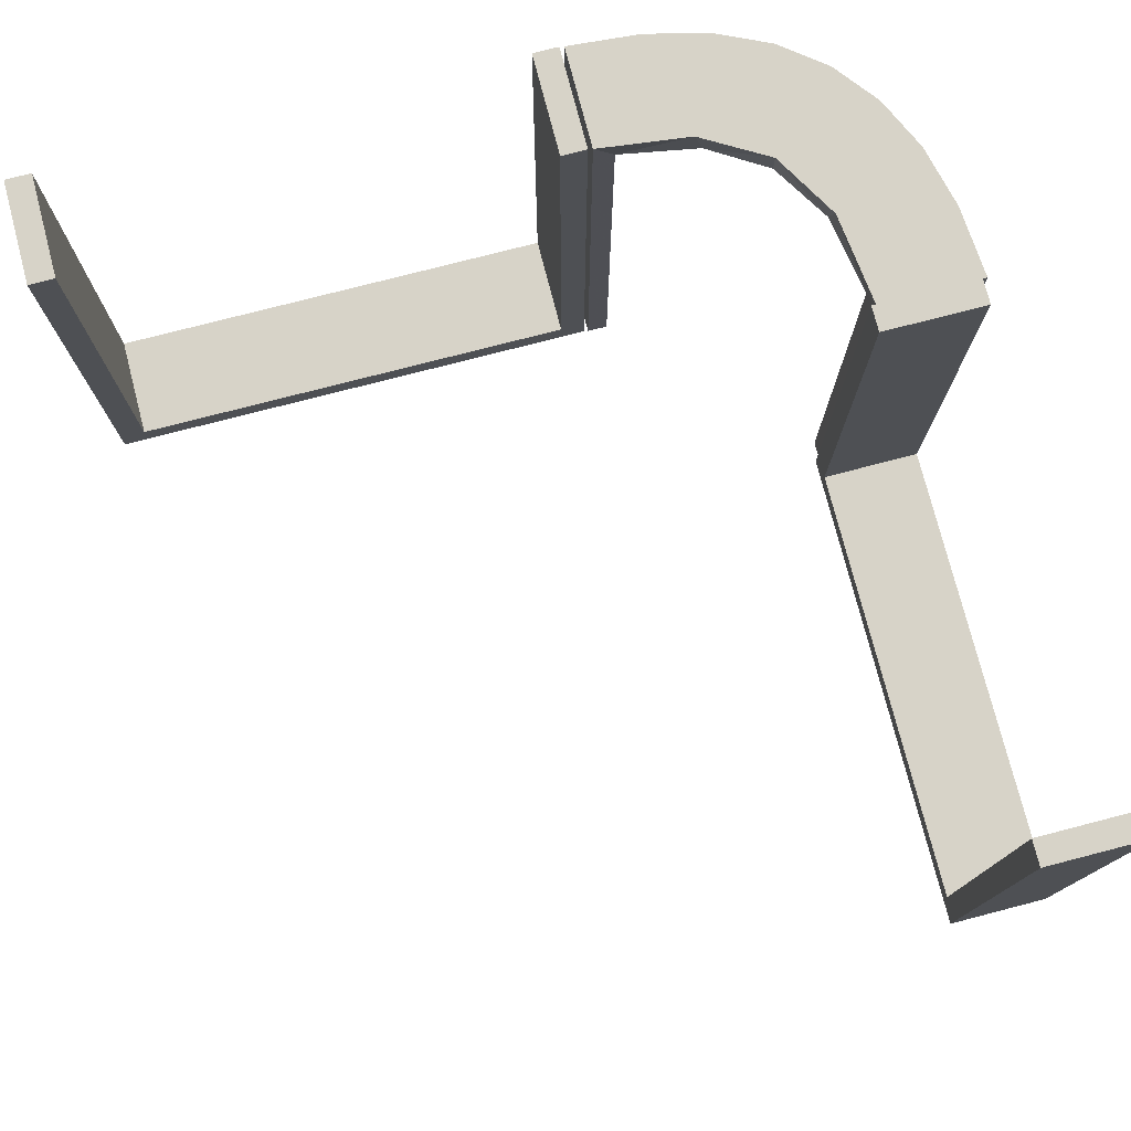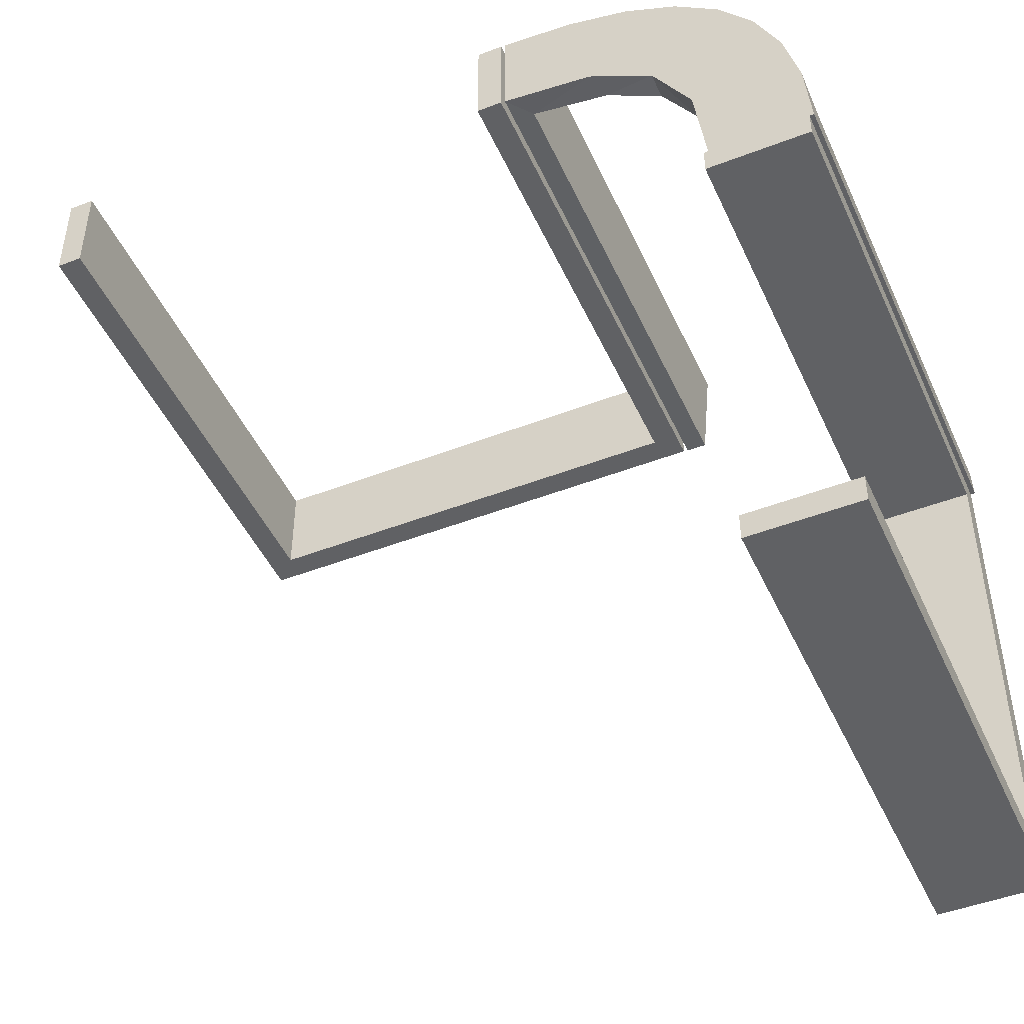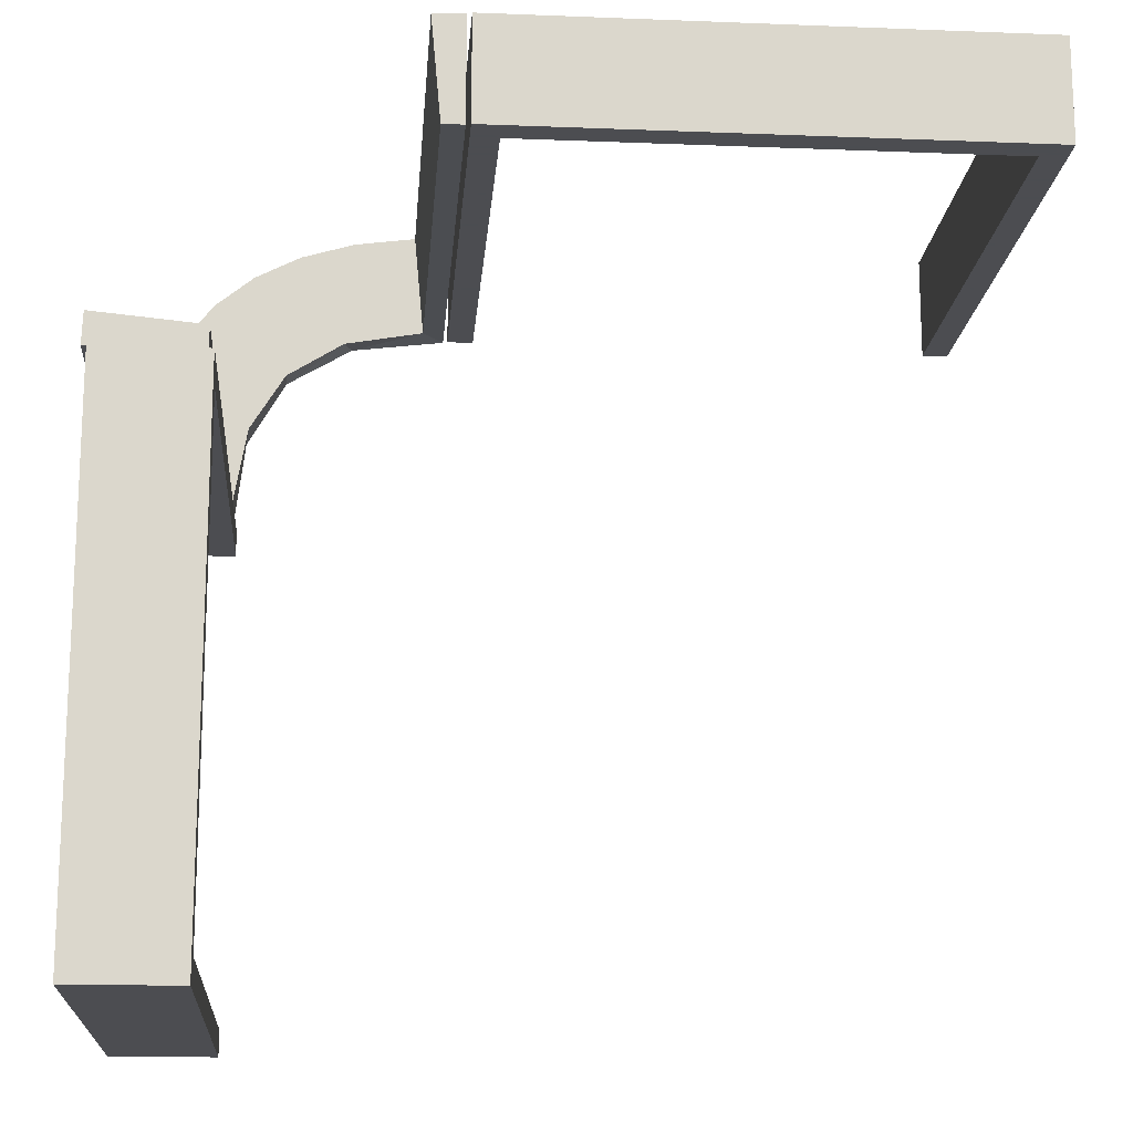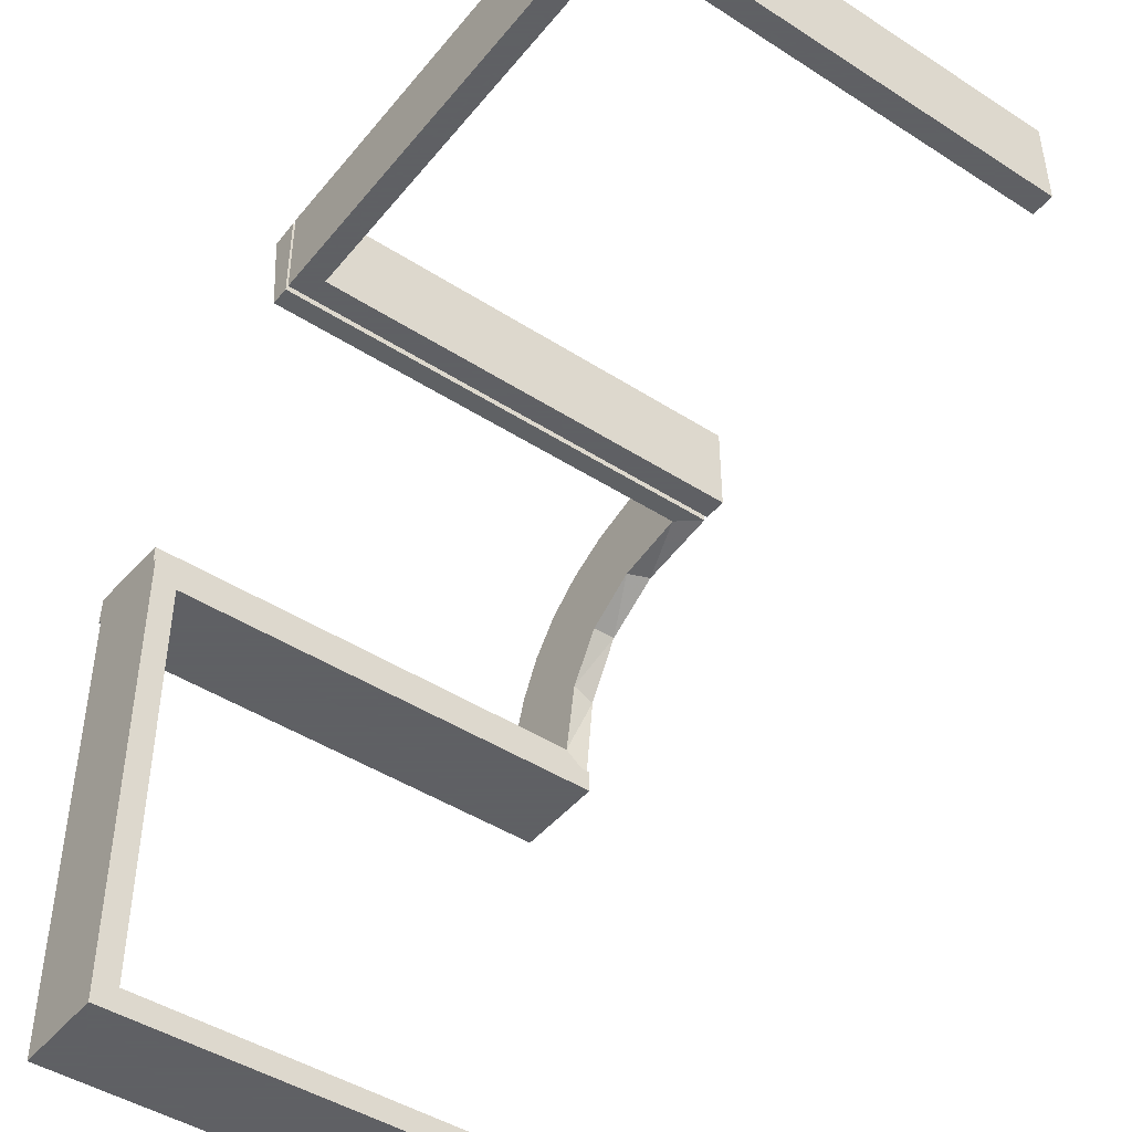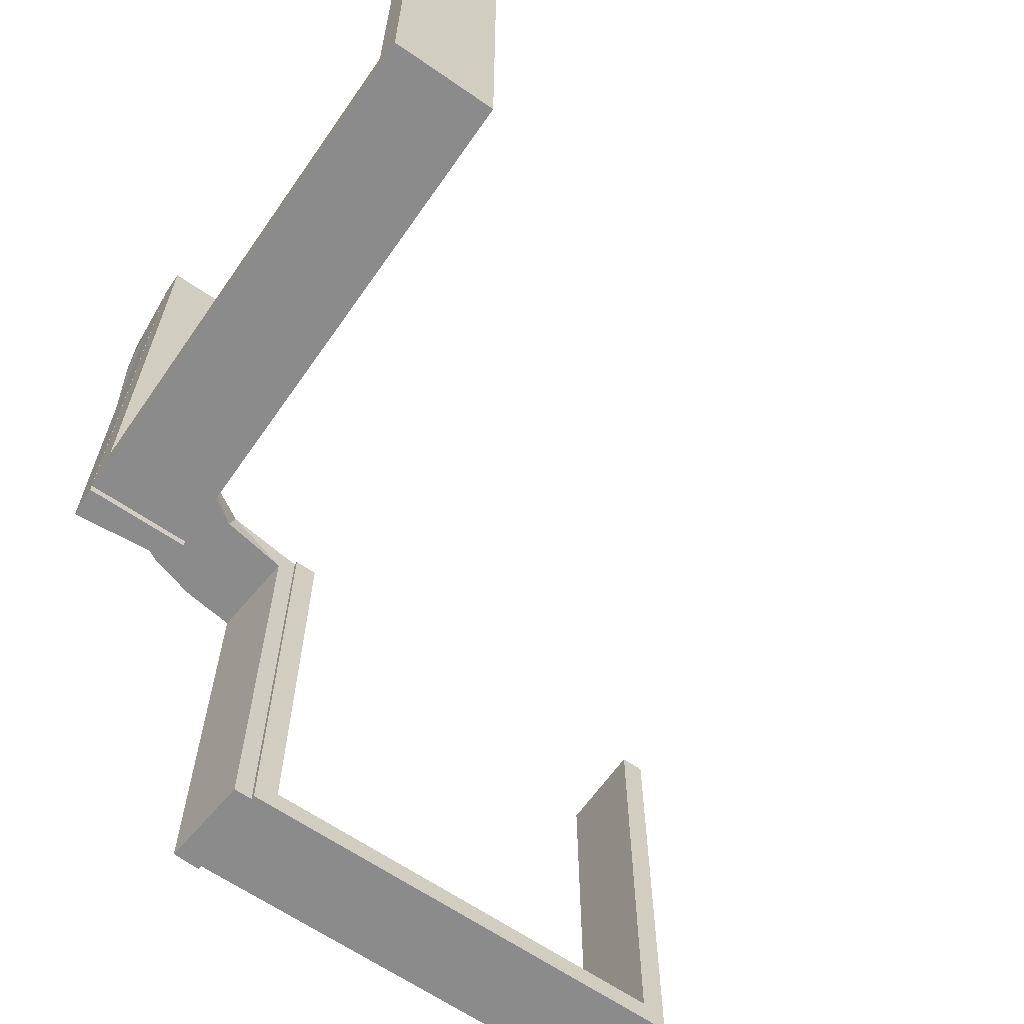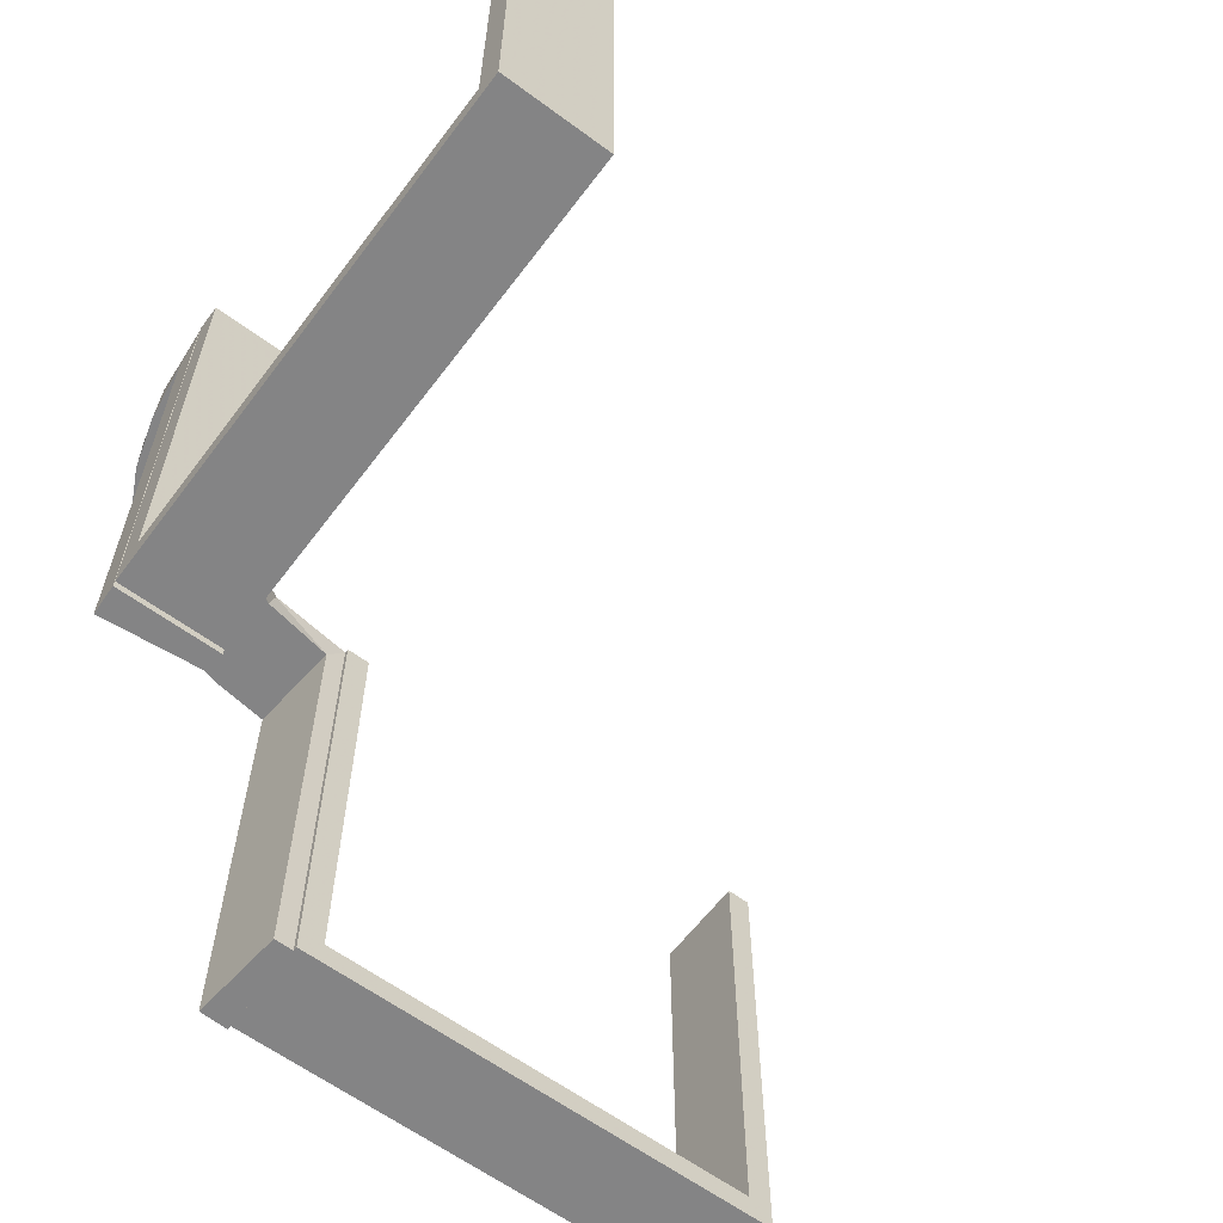
<metadata>
{"format":"obj","ext":"obj","renderer":"f3d","projection":"perspective","resolution":1024,"background":"white","views":[{"elev":76.8,"azim":-14.5,"up":"+Z"},{"elev":-46.8,"azim":23.7,"up":"+Y"},{"elev":-16.1,"azim":175.4,"up":"+Y"},{"elev":-45.3,"azim":-126.6,"up":"+Y"},{"elev":-64.0,"azim":-124.9,"up":"+Z"},{"elev":-61.5,"azim":-126.9,"up":"+Z"}]}
</metadata>
<code>
v 0 0.3 0
v 0 0.3 -0.5
v 0 0.2 0
v 0 0.2 -0.5
v 0.134 0.2789 0
v 0.07373 0.2936 0
v 0.03392 0.298 -0.025
v 0.03392 0.298 -0.5
v 0.03392 0.298 -0.2625
v 0.2798 0.1401 -0.025
v 0.2602 0.18 0
v 0.1565 0.1514 0
v 0.1565 0.1514 -0.025
v 0.09324 0.29 -0.025
v 0.2042 0.01962 -0.025
v 0.2042 0.01962 -0.1833
v 0.2042 0.01962 -0.3417
v 0.2042 0.01962 -0.5
v 0.1452 0.2747 -0.025
v 0.1852 0.255 0
v 0.3044 -0.0007882 0
v 0.3044 -0.0007882 -0.5
v 0.1935 0.08832 0
v -0.5 0.3 0
v -0.5 0.3 -0.5
v -0.5 0.2 0
v -0.5 0.2 -0.5
v 0.2987 0.06859 0
v -0.025 0.3 0
v -0.025 0.3 -0.475
v -0.025 0.2 0
v -0.025 0.2 -0.475
v 0.3 0 0
v 0.3 0 -0.5
v 0.3 -0.475 0
v 0.3 -0.475 -0.475
v 0.3 -0.5 0
v 0.3 -0.5 -0.5
v 0.3 -0.025 0
v 0.3 -0.025 -0.475
v 0.02476 0.1991 -0.025
v 0.02476 0.1991 -0.1833
v 0.02476 0.1991 -0.3417
v 0.02476 0.1991 -0.5
v 0.1011 0.1857 -0.025
v 0.1899 0.2521 -0.025
v 0.284 0.1289 0
v 0.2952 0.0881 -0.025
v 0.2044 -0.0007882 0
v 0.2044 -0.0007882 -0.5
v 0.2044 -0.0007882 -0.25
v 0.3031 0.02878 -0.025
v 0.3031 0.02878 -0.5
v 0.3031 0.02878 -0.2625
v 0.2272 0.2221 0
v 0.2272 0.2221 -0.025
v 0.09346 0.1883 0
v 0.004352 0.1992 0
v 0.004352 0.1992 -0.5
v 0.004352 0.2992 0
v 0.004352 0.2992 -0.5
v 0.004352 0.2992 -0.25
v 0.2572 0.1847 -0.025
v 0.2 0 0
v 0.2 0 -0.5
v 0.2 -0.475 0
v 0.2 -0.475 -0.475
v 0.2 -0.5 0
v 0.2 -0.5 -0.5
v 0.2 -0.025 0
v 0.2 -0.025 -0.475
v 0.1909 0.09599 -0.025
v -0.475 0.3 0
v -0.475 0.3 -0.475
v -0.475 0.2 0
v -0.475 0.2 -0.475
f 42 41 58
f 58 41 57
f 13 12 45
f 43 42 59
f 58 59 42
f 59 44 43
f 12 13 72
f 23 72 15
f 16 51 49
f 50 17 18
f 17 50 51
f 16 17 51
f 60 6 7
f 62 60 7
f 19 14 5
f 5 20 19
f 61 62 9
f 20 55 46
f 63 56 55
f 11 47 10
f 47 28 48
f 28 21 52
f 54 52 21
f 54 22 53
f 54 21 22
f 6 60 58
f 58 57 6
f 20 12 55
f 20 5 57
f 12 20 57
f 12 23 11
f 23 49 28
f 28 47 23
f 55 12 11
f 51 21 49
f 22 51 50
f 21 51 22
f 62 61 59
f 60 62 58
f 59 58 62
f 53 18 17
f 54 53 17
f 16 15 52
f 17 16 54
f 48 52 15
f 72 48 15
f 72 10 48
f 63 13 56
f 63 10 72
f 13 63 72
f 13 45 46
f 45 41 14
f 45 19 46
f 41 7 14
f 41 42 7
f 8 43 44
f 43 8 9
f 42 43 9
f 44 59 61
f 61 8 44
f 22 50 18
f 18 53 22
f 41 45 57
f 12 57 45
f 12 72 23
f 23 15 49
f 16 49 15
f 6 14 7
f 62 7 9
f 14 6 5
f 20 46 19
f 61 9 8
f 55 56 46
f 63 55 11
f 11 10 63
f 47 48 10
f 28 52 48
f 57 5 6
f 23 47 11
f 49 21 28
f 16 52 54
f 13 46 56
f 45 14 19
f 42 9 7
f 3 4 32
f 76 32 4
f 27 26 76
f 4 27 76
f 1 29 30
f 74 2 30
f 25 74 24
f 2 74 25
f 2 25 27
f 25 24 26
f 1 2 4
f 30 29 31
f 73 74 76
f 74 30 32
f 1 3 31
f 73 75 26
f 3 32 31
f 26 75 76
f 1 30 2
f 74 73 24
f 2 27 4
f 25 26 27
f 1 4 3
f 30 31 32
f 73 76 75
f 74 32 76
f 1 31 29
f 73 26 24
f 33 34 40
f 36 40 34
f 38 37 36
f 34 38 36
f 64 70 71
f 67 65 71
f 69 67 68
f 65 67 69
f 65 69 38
f 69 68 37
f 64 65 34
f 71 70 39
f 66 67 36
f 67 71 40
f 64 33 39
f 66 35 37
f 33 40 39
f 37 35 36
f 64 71 65
f 67 66 68
f 65 38 34
f 69 37 38
f 64 34 33
f 71 39 40
f 66 36 35
f 67 40 36
f 64 39 70
f 66 37 68

</code>
